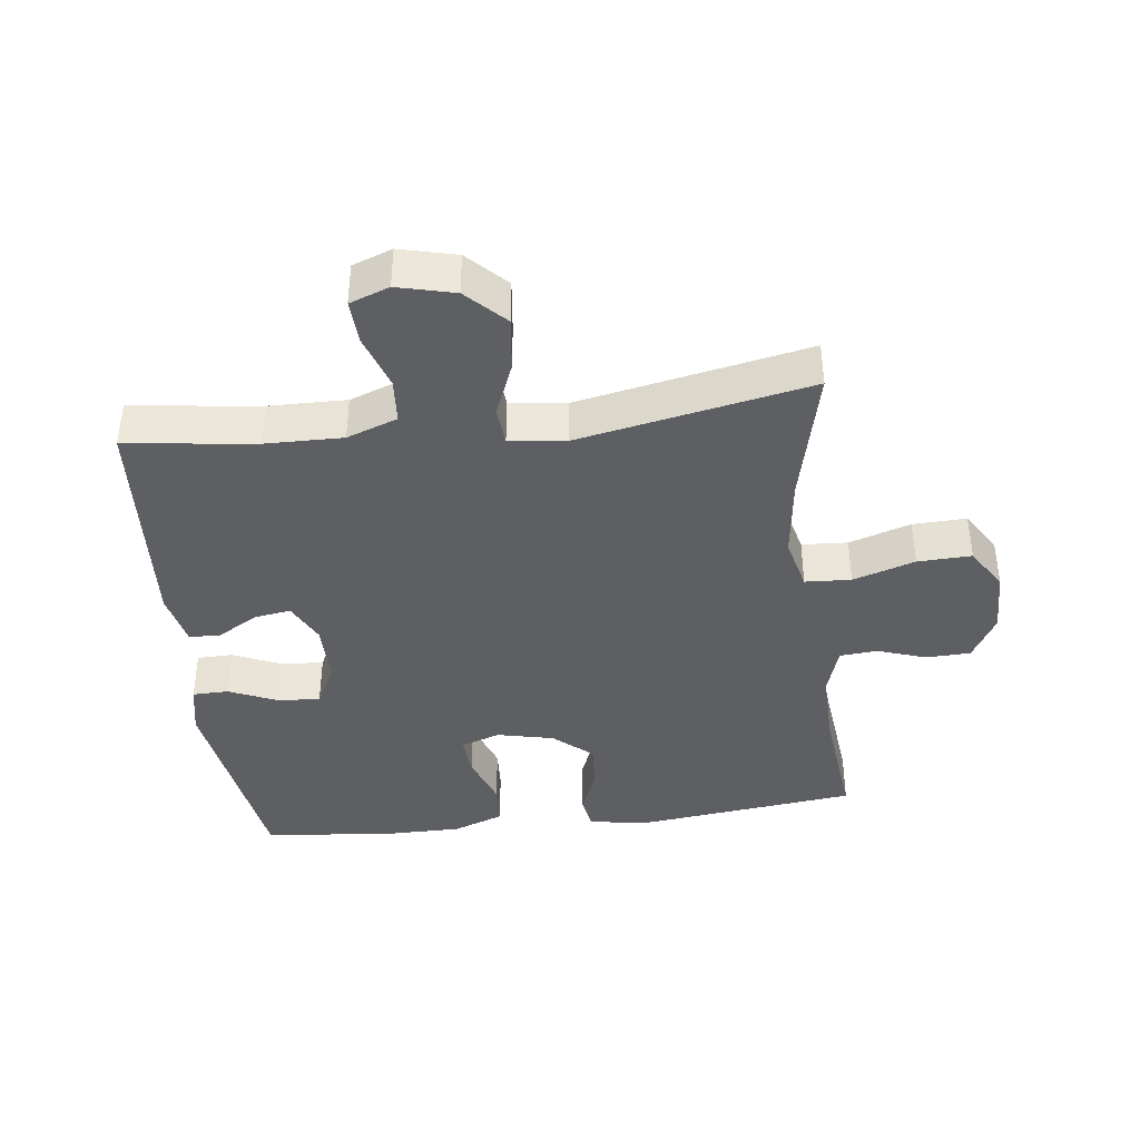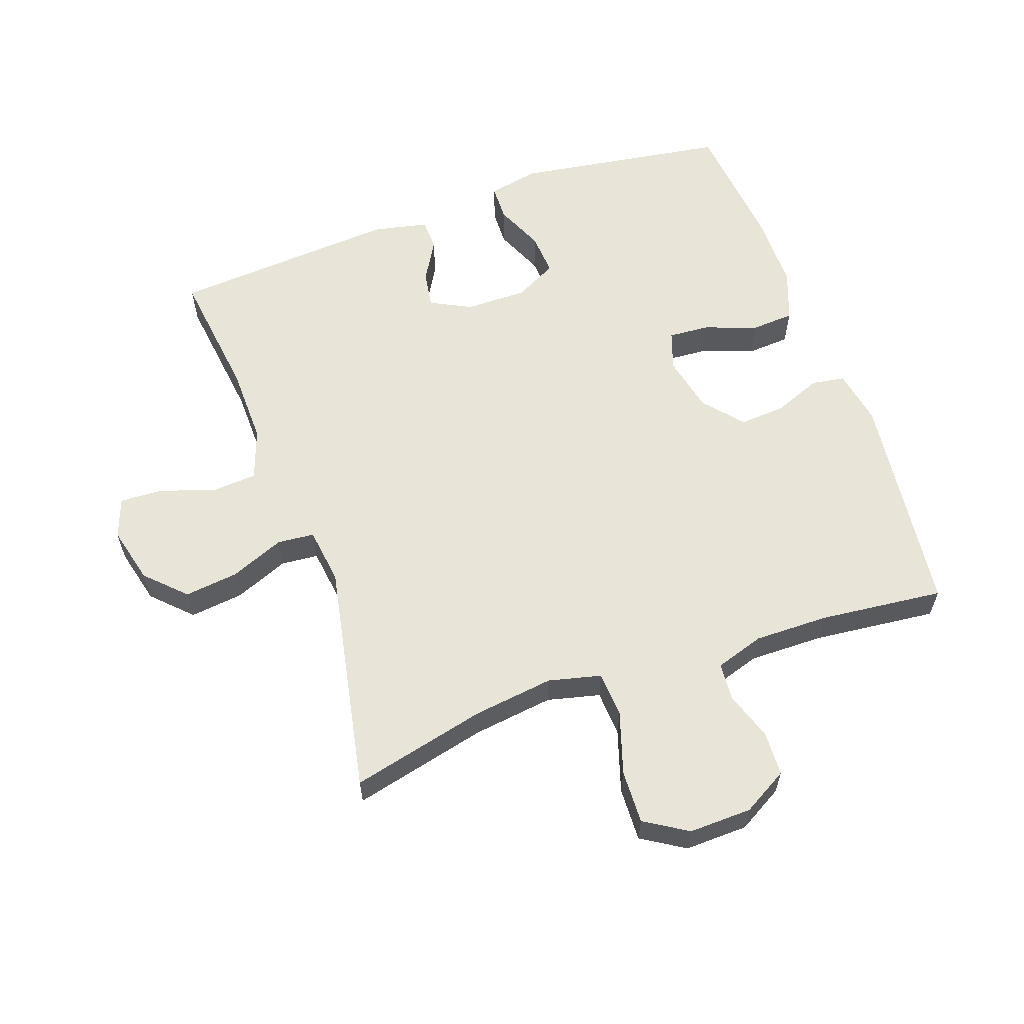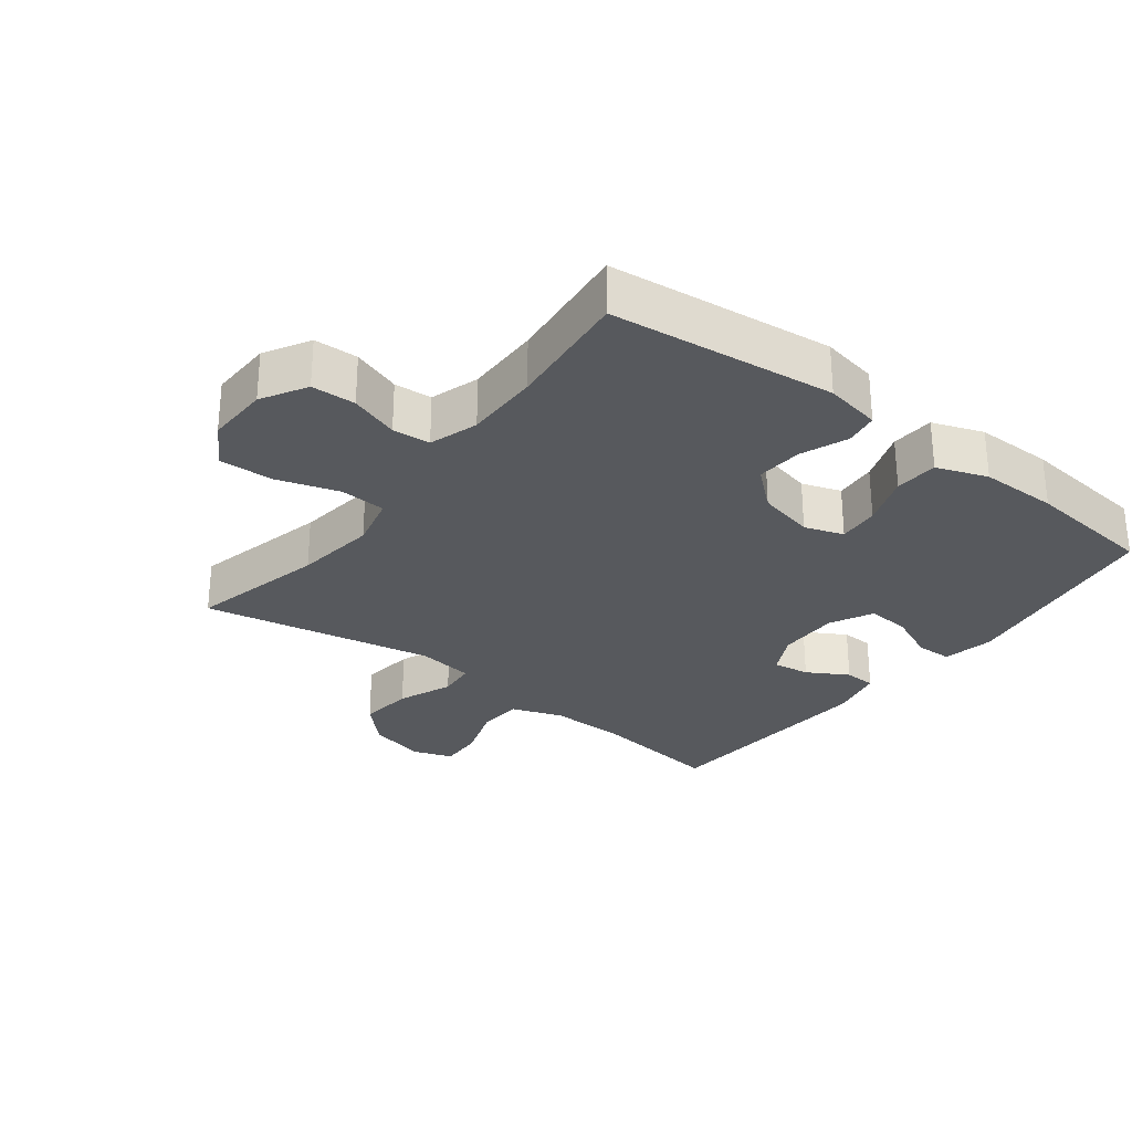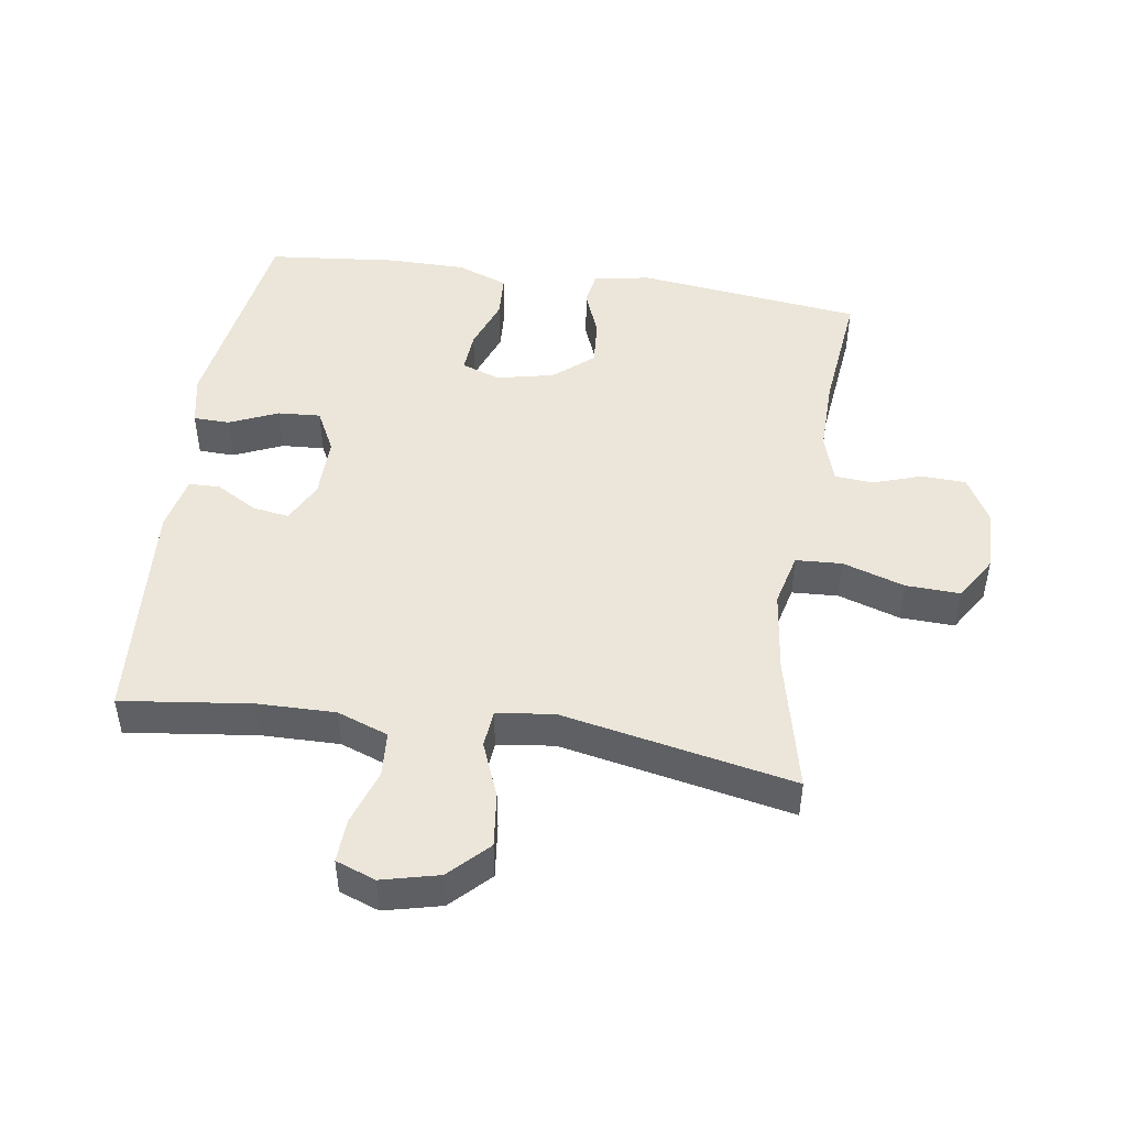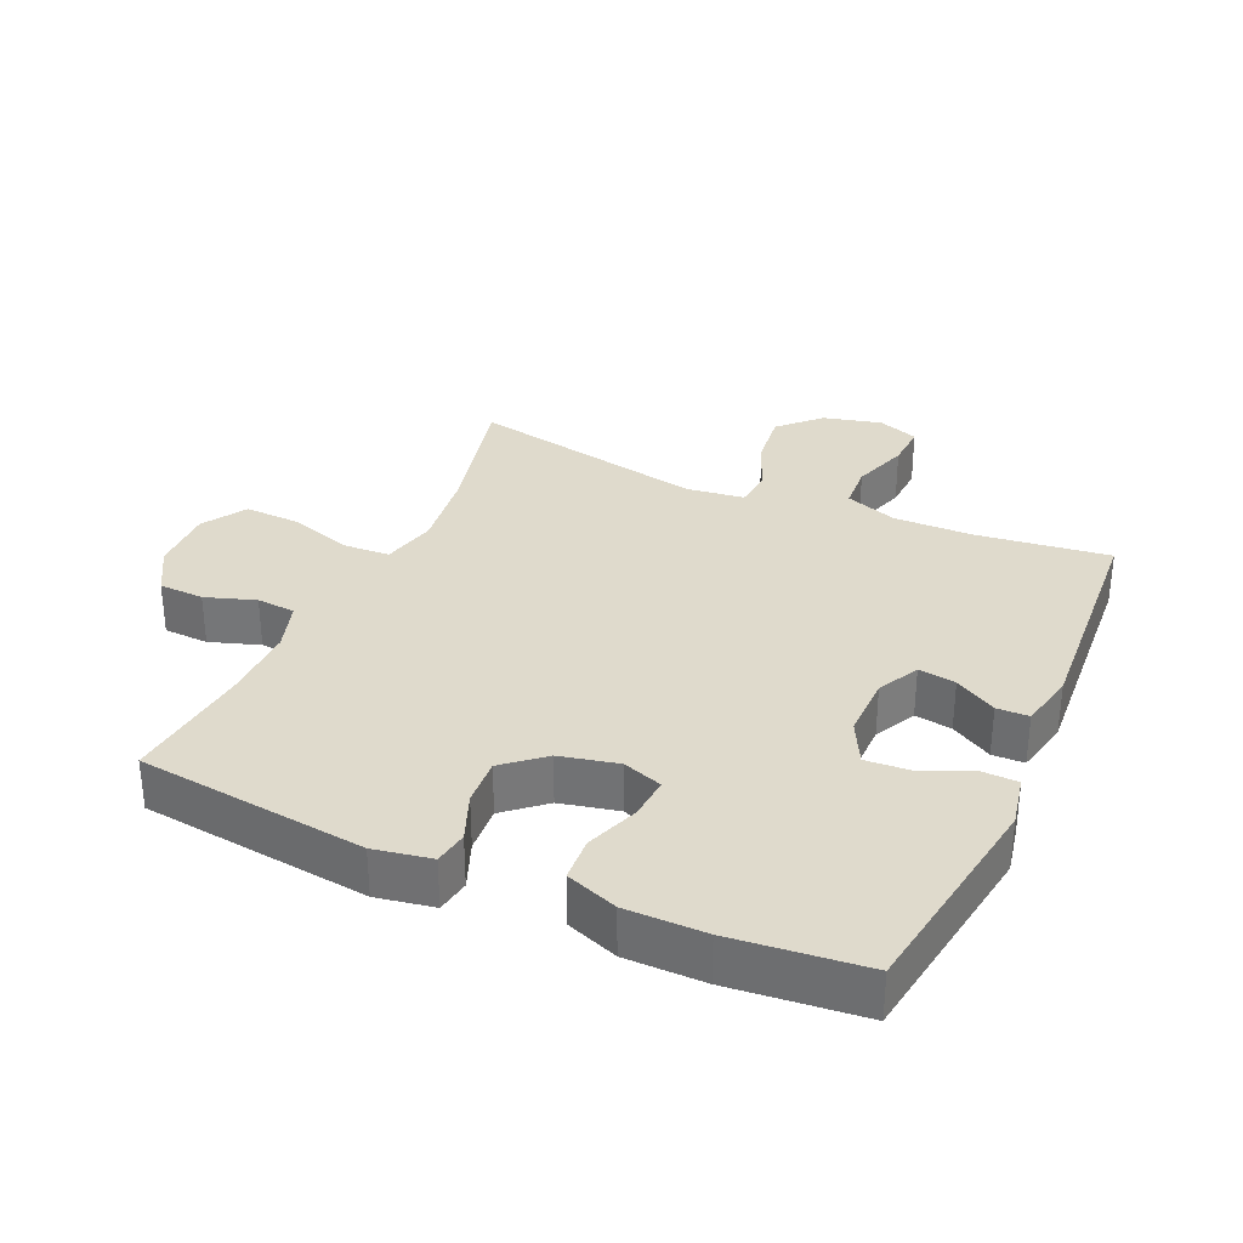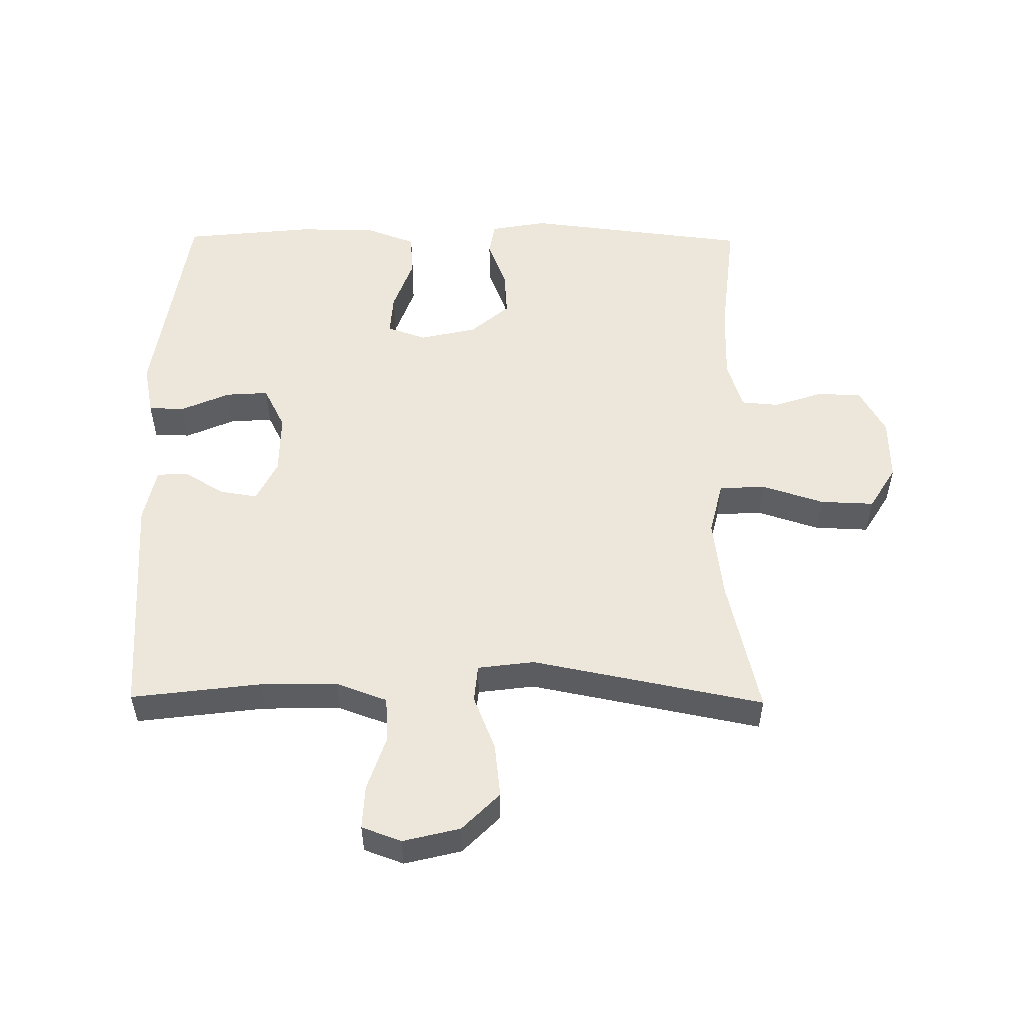
<metadata>
{"format":"obj","ext":"obj","renderer":"f3d","projection":"perspective","resolution":1024,"background":"white","views":[{"elev":-40.3,"azim":96.9,"up":"+Y"},{"elev":60.3,"azim":160.4,"up":"+Y"},{"elev":-29.1,"azim":-127.7,"up":"+Y"},{"elev":47.9,"azim":98.6,"up":"+Y"},{"elev":32.5,"azim":-65.9,"up":"+Y"},{"elev":53.8,"azim":90.6,"up":"+Y"}]}
</metadata>
<code>
o path4150
v 0.1254 0.0375 0.5503
v 0.03976 0.0375 0.5317
v 0.03843 0.0375 0.4827
v 0.0755 0.0375 0.4187
v 0.08451 0.0375 0.3613
v 0.02045 0.0375 0.3288
v -0.07596 0.0375 0.3279
v -0.1425 0.0375 0.3618
v -0.1381 0.0375 0.4287
v -0.1049 0.0375 0.505
v -0.1063 0.0375 0.5615
v -0.1861 0.0375 0.5774
v -0.5192 0.0375 0.5258
v -0.5401 0.0375 0.3218
v -0.5397 0.0375 0.1998
v -0.5103 0.0375 0.1202
v -0.4424 0.0375 0.116
v -0.3601 0.0375 0.1461
v -0.2956 0.0375 0.1508
v -0.2744 0.0375 0.08973
v -0.2943 0.0375 0.000408
v -0.3463 0.0375 -0.0603
v -0.419 0.0375 -0.05525
v -0.4925 0.0375 -0.02626
v -0.545 0.0375 -0.03488
v -0.5609 0.0375 -0.1232
v -0.5192 0.0375 -0.4761
v -0.3237 0.0375 -0.455
v -0.2066 0.0375 -0.4536
v -0.13 0.0375 -0.4778
v -0.1251 0.0375 -0.5372
v -0.1509 0.0375 -0.6138
v -0.1481 0.0375 -0.6831
v -0.07727 0.0375 -0.7235
v 0.02167 0.0375 -0.7259
v 0.08914 0.0375 -0.6841
v 0.08597 0.0375 -0.5994
v 0.05487 0.0375 -0.5021
v 0.05899 0.0375 -0.4298
v 0.142 0.0375 -0.4096
v 0.2694 0.0375 -0.4259
v 0.4824 0.0375 -0.4761
v 0.4107 0.0375 -0.1128
v 0.4223 0.0375 -0.02352
v 0.4806 0.0375 -0.01808
v 0.5661 0.0375 -0.0524
v 0.6506 0.0375 -0.06218
v 0.7095 0.0375 -0.003468
v 0.7316 0.0375 0.08606
v 0.7089 0.0375 0.1483
v 0.6407 0.0375 0.1449
v 0.5542 0.0375 0.1158
v 0.4839 0.0375 0.1206
v 0.455 0.0375 0.2004
v 0.4569 0.0375 0.3223
v 0.4825 0.0375 0.5258
v 0.1254 -0.0375 0.5503
v 0.03976 -0.0375 0.5317
v 0.03843 -0.0375 0.4827
v 0.0755 -0.0375 0.4187
v 0.08451 -0.0375 0.3613
v 0.02045 -0.0375 0.3288
v -0.07596 -0.0375 0.3279
v -0.1425 -0.0375 0.3618
v -0.1381 -0.0375 0.4287
v -0.1049 -0.0375 0.505
v -0.1063 -0.0375 0.5615
v -0.1861 -0.0375 0.5774
v -0.5192 -0.0375 0.5258
v -0.5401 -0.0375 0.3218
v -0.5397 -0.0375 0.1998
v -0.5103 -0.0375 0.1202
v -0.4424 -0.0375 0.116
v -0.3601 -0.0375 0.1461
v -0.2956 -0.0375 0.1508
v -0.2744 -0.0375 0.08973
v -0.2943 -0.0375 0.000408
v -0.3463 -0.0375 -0.0603
v -0.419 -0.0375 -0.05525
v -0.4925 -0.0375 -0.02626
v -0.545 -0.0375 -0.03488
v -0.5609 -0.0375 -0.1232
v -0.5192 -0.0375 -0.4761
v -0.3237 -0.0375 -0.455
v -0.2066 -0.0375 -0.4536
v -0.13 -0.0375 -0.4778
v -0.1251 -0.0375 -0.5372
v -0.1509 -0.0375 -0.6138
v -0.1481 -0.0375 -0.6831
v -0.07727 -0.0375 -0.7235
v 0.02167 -0.0375 -0.7259
v 0.08914 -0.0375 -0.6841
v 0.08597 -0.0375 -0.5994
v 0.05487 -0.0375 -0.5021
v 0.05899 -0.0375 -0.4298
v 0.142 -0.0375 -0.4096
v 0.2694 -0.0375 -0.4259
v 0.4824 -0.0375 -0.4761
v 0.4107 -0.0375 -0.1128
v 0.4223 -0.0375 -0.02352
v 0.4806 -0.0375 -0.01808
v 0.5661 -0.0375 -0.0524
v 0.6506 -0.0375 -0.06218
v 0.7095 -0.0375 -0.003468
v 0.7316 -0.0375 0.08606
v 0.7089 -0.0375 0.1483
v 0.6407 -0.0375 0.1449
v 0.5542 -0.0375 0.1158
v 0.4839 -0.0375 0.1206
v 0.455 -0.0375 0.2004
v 0.4569 -0.0375 0.3223
v 0.4825 -0.0375 0.5258
v -0.545 0.0375 -0.03488
v -0.545 0.0375 -0.03488
v -0.5609 0.0375 -0.1232
v -0.4925 0.0375 -0.02626
v -0.5401 0.0375 0.3218
v -0.5397 0.0375 0.1998
v -0.5103 0.0375 0.1202
v -0.5103 0.0375 0.1202
v -0.5192 0.0375 0.5258
v -0.5192 0.0375 0.5258
v -0.5192 0.0375 -0.4761
v -0.5192 0.0375 -0.4761
v -0.4424 0.0375 0.116
v -0.419 0.0375 -0.05525
v -0.3601 0.0375 0.1461
v -0.3237 0.0375 -0.455
v -0.3463 0.0375 -0.0603
v -0.2956 0.0375 0.1508
v -0.2956 0.0375 0.1508
v -0.2943 0.0375 0.000408
v -0.2066 0.0375 -0.4536
v -0.1861 0.0375 0.5774
v -0.2744 0.0375 0.08973
v -0.13 0.0375 -0.4778
v -0.13 0.0375 -0.4778
v -0.1063 0.0375 0.5615
v -0.1063 0.0375 0.5615
v -0.1425 0.0375 0.3618
v -0.1425 0.0375 0.3618
v -0.1381 0.0375 0.4287
v -0.1251 0.0375 -0.5372
v -0.1509 0.0375 -0.6138
v -0.1481 0.0375 -0.6831
v -0.07727 0.0375 -0.7235
v -0.07596 0.0375 0.3279
v -0.1049 0.0375 0.505
v 0.02167 0.0375 -0.7259
v 0.02045 0.0375 0.3288
v 0.08451 0.0375 0.3613
v 0.08451 0.0375 0.3613
v 0.08914 0.0375 -0.6841
v 0.08914 0.0375 -0.6841
v 0.03976 0.0375 0.5317
v 0.03976 0.0375 0.5317
v 0.03843 0.0375 0.4827
v 0.0755 0.0375 0.4187
v 0.1254 0.0375 0.5503
v 0.05487 0.0375 -0.5021
v 0.05899 0.0375 -0.4298
v 0.05899 0.0375 -0.4298
v 0.08597 0.0375 -0.5994
v 0.142 0.0375 -0.4096
v 0.2694 0.0375 -0.4259
v 0.4107 0.0375 -0.1128
v 0.4223 0.0375 -0.02352
v 0.4223 0.0375 -0.02352
v 0.4806 0.0375 -0.01808
v 0.455 0.0375 0.2004
v 0.4569 0.0375 0.3223
v 0.4839 0.0375 0.1206
v 0.4839 0.0375 0.1206
v 0.4825 0.0375 0.5258
v 0.4825 0.0375 0.5258
v 0.4824 0.0375 -0.4761
v 0.4824 0.0375 -0.4761
v 0.5661 0.0375 -0.0524
v 0.5542 0.0375 0.1158
v 0.6407 0.0375 0.1449
v 0.6506 0.0375 -0.06218
v 0.7089 0.0375 0.1483
v 0.7089 0.0375 0.1483
v 0.7095 0.0375 -0.003468
v 0.7316 0.0375 0.08606
v -0.545 -0.0375 -0.03488
v -0.545 -0.0375 -0.03488
v -0.5609 -0.0375 -0.1232
v -0.4925 -0.0375 -0.02626
v -0.5401 -0.0375 0.3218
v -0.5397 -0.0375 0.1998
v -0.5103 -0.0375 0.1202
v -0.5103 -0.0375 0.1202
v -0.5192 -0.0375 0.5258
v -0.5192 -0.0375 0.5258
v -0.5192 -0.0375 -0.4761
v -0.5192 -0.0375 -0.4761
v -0.4424 -0.0375 0.116
v -0.419 -0.0375 -0.05525
v -0.3601 -0.0375 0.1461
v -0.3237 -0.0375 -0.455
v -0.3463 -0.0375 -0.0603
v -0.2956 -0.0375 0.1508
v -0.2956 -0.0375 0.1508
v -0.2943 -0.0375 0.000408
v -0.2066 -0.0375 -0.4536
v -0.1861 -0.0375 0.5774
v -0.2744 -0.0375 0.08973
v -0.13 -0.0375 -0.4778
v -0.13 -0.0375 -0.4778
v -0.1063 -0.0375 0.5615
v -0.1063 -0.0375 0.5615
v -0.1425 -0.0375 0.3618
v -0.1425 -0.0375 0.3618
v -0.1381 -0.0375 0.4287
v -0.1251 -0.0375 -0.5372
v -0.1509 -0.0375 -0.6138
v -0.1481 -0.0375 -0.6831
v -0.07727 -0.0375 -0.7235
v -0.07596 -0.0375 0.3279
v -0.1049 -0.0375 0.505
v 0.02167 -0.0375 -0.7259
v 0.02045 -0.0375 0.3288
v 0.08451 -0.0375 0.3613
v 0.08451 -0.0375 0.3613
v 0.08914 -0.0375 -0.6841
v 0.08914 -0.0375 -0.6841
v 0.03976 -0.0375 0.5317
v 0.03976 -0.0375 0.5317
v 0.03843 -0.0375 0.4827
v 0.0755 -0.0375 0.4187
v 0.1254 -0.0375 0.5503
v 0.05487 -0.0375 -0.5021
v 0.05899 -0.0375 -0.4298
v 0.05899 -0.0375 -0.4298
v 0.08597 -0.0375 -0.5994
v 0.142 -0.0375 -0.4096
v 0.2694 -0.0375 -0.4259
v 0.4107 -0.0375 -0.1128
v 0.4223 -0.0375 -0.02352
v 0.4223 -0.0375 -0.02352
v 0.4806 -0.0375 -0.01808
v 0.455 -0.0375 0.2004
v 0.4569 -0.0375 0.3223
v 0.4839 -0.0375 0.1206
v 0.4839 -0.0375 0.1206
v 0.4825 -0.0375 0.5258
v 0.4825 -0.0375 0.5258
v 0.4824 -0.0375 -0.4761
v 0.4824 -0.0375 -0.4761
v 0.5661 -0.0375 -0.0524
v 0.5542 -0.0375 0.1158
v 0.6407 -0.0375 0.1449
v 0.6506 -0.0375 -0.06218
v 0.7089 -0.0375 0.1483
v 0.7089 -0.0375 0.1483
v 0.7095 -0.0375 -0.003468
v 0.7316 -0.0375 0.08606
f 198 191 192
f 194 215 207
f 203 220 213
f 201 199 188
f 242 245 240
f 234 206 209
f 200 191 198
f 215 221 207
f 245 243 240
f 232 224 244
f 208 220 203
f 244 224 243
f 247 232 244
f 231 232 230
f 239 223 208
f 234 205 206
f 243 224 240
f 240 223 239
f 201 202 199
f 258 253 257
f 190 213 194
f 233 216 236
f 217 236 216
f 237 205 234
f 213 215 194
f 231 224 232
f 203 213 190
f 206 205 202
f 200 190 191
f 188 189 186
f 237 239 205
f 206 202 201
f 228 230 232
f 239 208 205
f 253 258 255
f 219 222 236
f 219 236 217
f 219 217 218
f 236 222 226
f 252 257 253
f 242 252 245
f 209 216 233
f 251 252 242
f 251 257 252
f 254 257 251
f 234 209 233
f 240 224 223
f 207 221 211
f 203 190 200
f 201 188 196
f 238 239 237
f 199 189 188
f 223 220 208
f 239 238 249
f 114 26 82 187
f 24 25 81 80
f 14 15 71 70
f 15 120 193 71
f 122 14 70 195
f 26 124 197 82
f 16 17 73 72
f 23 24 80 79
f 17 18 74 73
f 27 28 84 83
f 22 23 79 78
f 18 131 204 74
f 21 22 78 77
f 28 29 85 84
f 12 13 69 68
f 19 20 76 75
f 20 21 77 76
f 29 137 210 85
f 139 12 68 212
f 141 9 65 214
f 31 32 88 87
f 32 33 89 88
f 33 34 90 89
f 7 8 64 63
f 10 11 67 66
f 9 10 66 65
f 30 31 87 86
f 34 35 91 90
f 6 7 63 62
f 152 6 62 225
f 35 154 227 91
f 156 3 59 229
f 3 4 60 59
f 1 2 58 57
f 38 162 235 94
f 37 38 94 93
f 36 37 93 92
f 39 40 96 95
f 4 5 61 60
f 40 41 97 96
f 43 168 241 99
f 44 45 101 100
f 54 55 111 110
f 173 54 110 246
f 175 1 57 248
f 177 43 99 250
f 41 42 98 97
f 55 56 112 111
f 45 46 102 101
f 52 53 109 108
f 51 52 108 107
f 46 47 103 102
f 183 51 107 256
f 47 48 104 103
f 49 50 106 105
f 48 49 105 104
f 125 119 118
f 121 134 142
f 130 140 147
f 128 115 126
f 169 167 172
f 161 136 133
f 127 125 118
f 142 134 148
f 172 167 170
f 159 171 151
f 135 130 147
f 171 170 151
f 174 171 159
f 158 157 159
f 166 135 150
f 161 133 132
f 170 167 151
f 167 166 150
f 128 126 129
f 185 184 180
f 117 121 140
f 160 163 143
f 144 143 163
f 164 161 132
f 140 121 142
f 158 159 151
f 130 117 140
f 133 129 132
f 127 118 117
f 115 113 116
f 164 132 166
f 133 128 129
f 155 159 157
f 166 132 135
f 180 182 185
f 146 163 149
f 146 144 163
f 146 145 144
f 163 153 149
f 179 180 184
f 169 172 179
f 136 160 143
f 178 169 179
f 178 179 184
f 181 178 184
f 161 160 136
f 167 150 151
f 134 138 148
f 130 127 117
f 128 123 115
f 165 164 166
f 126 115 116
f 150 135 147
f 166 176 165

</code>
